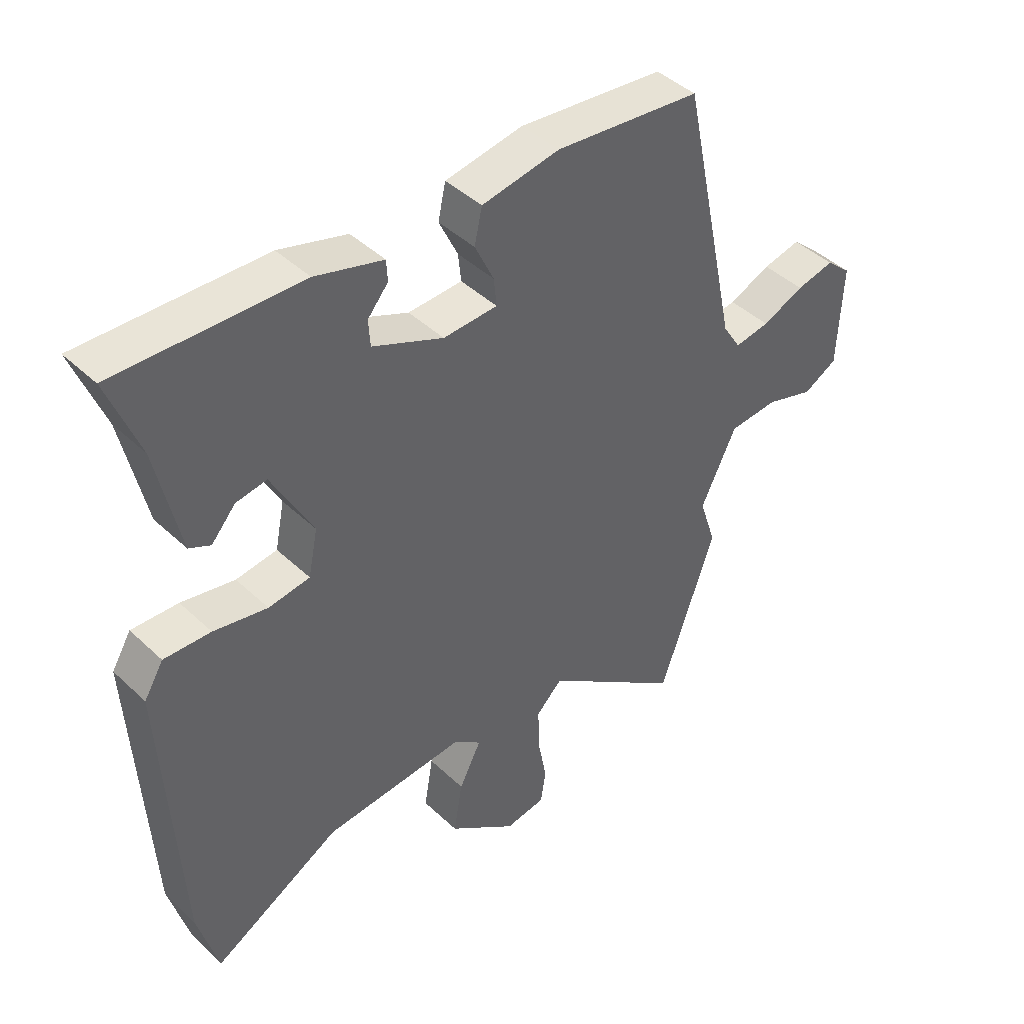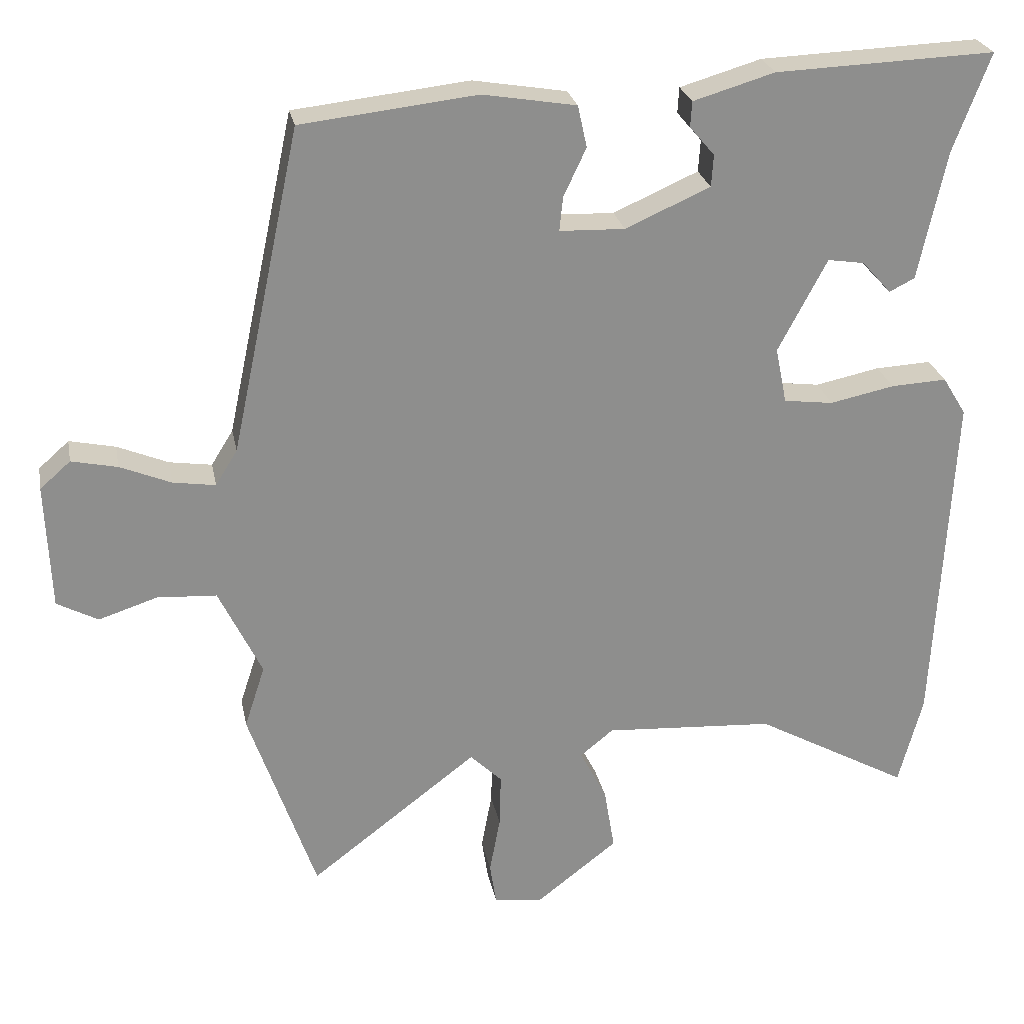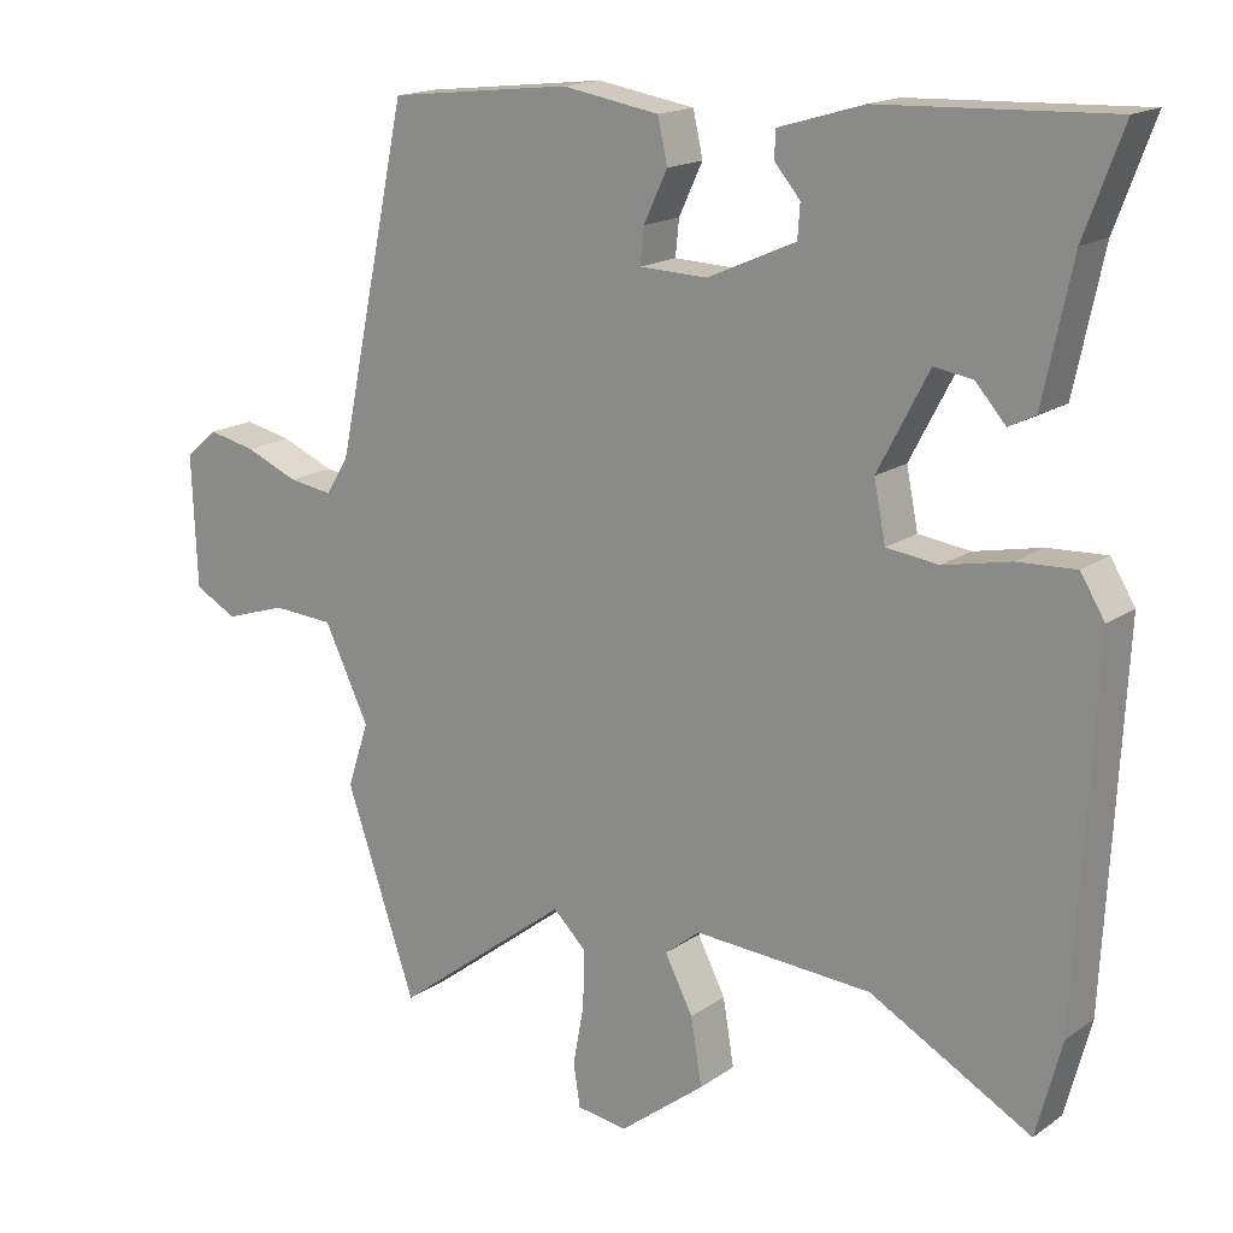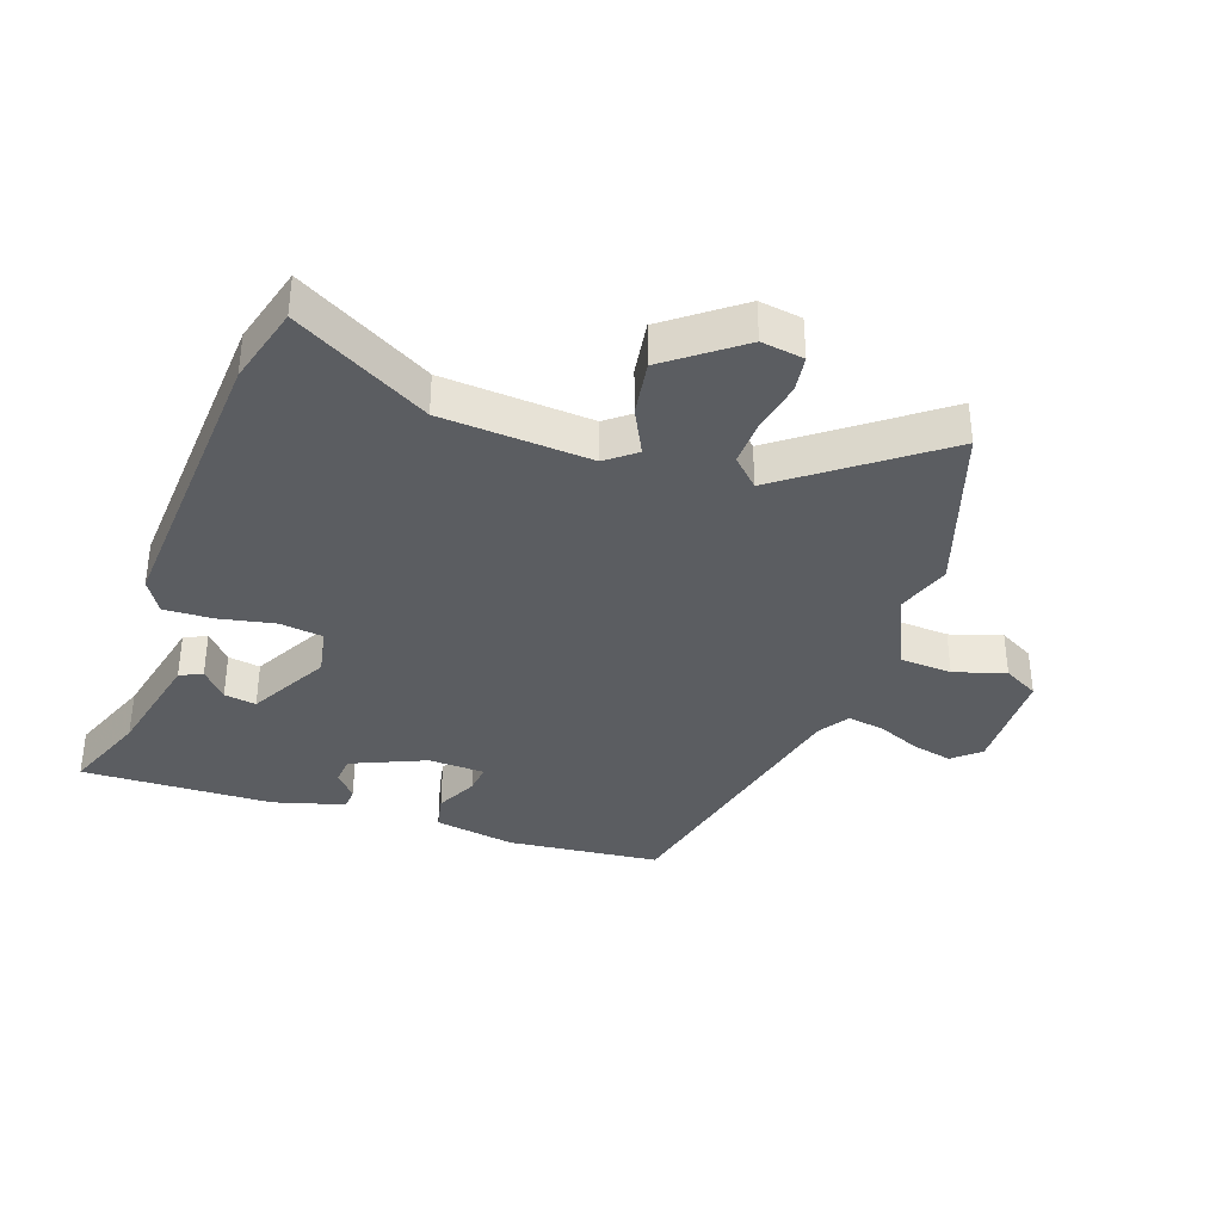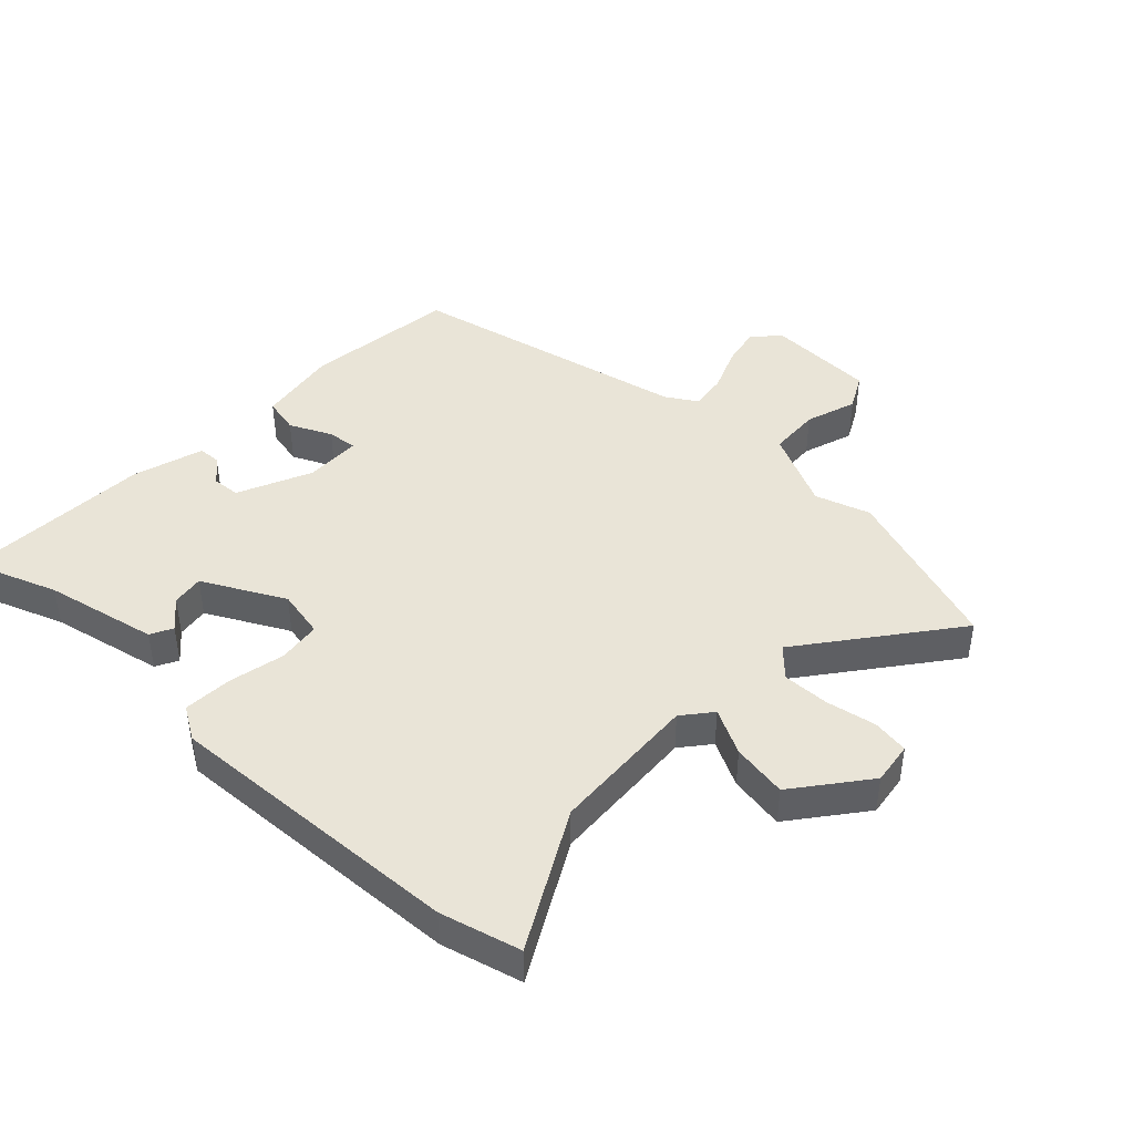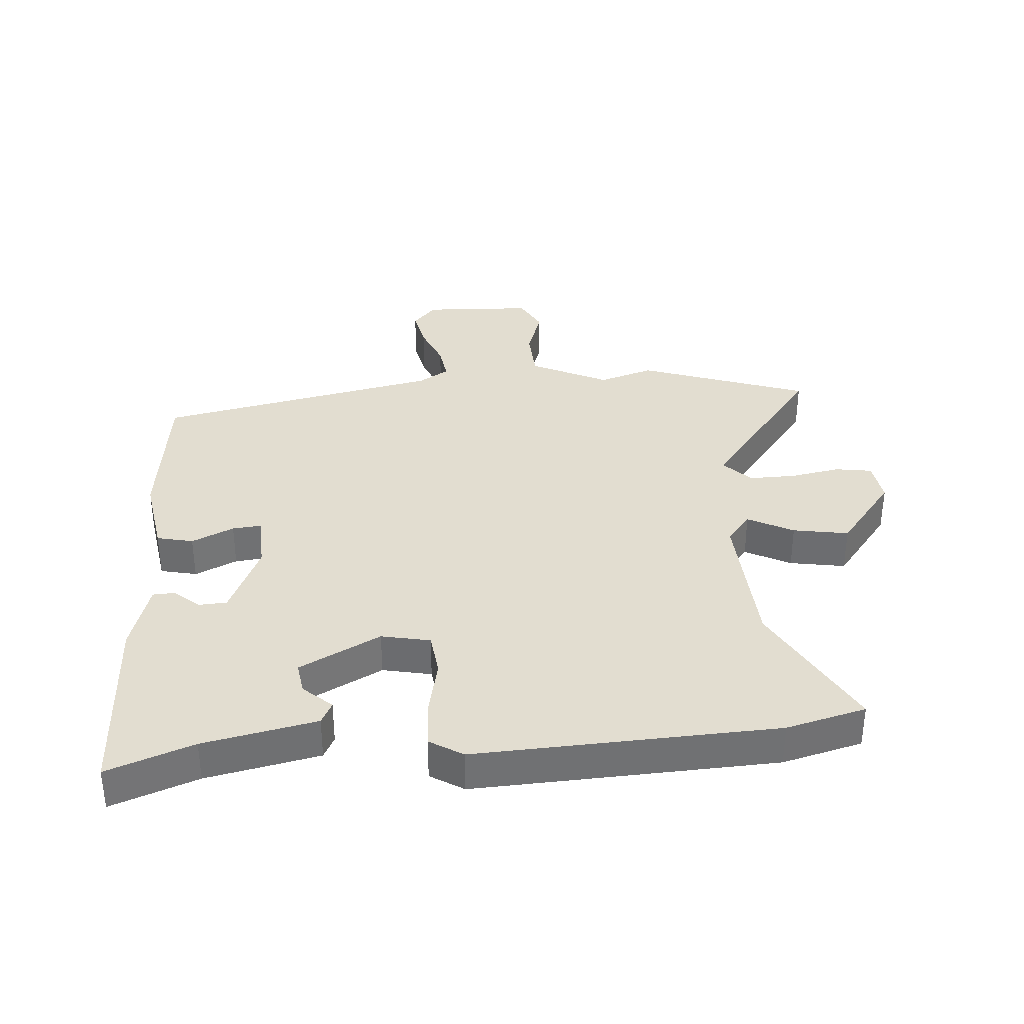
<metadata>
{"format":"obj","ext":"obj","renderer":"f3d","projection":"perspective","resolution":1024,"background":"white","views":[{"elev":43.7,"azim":137.7,"up":"+Z"},{"elev":25.4,"azim":-10.9,"up":"+Z"},{"elev":16.7,"azim":36.1,"up":"+Z"},{"elev":-35.9,"azim":160.2,"up":"+Y"},{"elev":43.2,"azim":133.6,"up":"+Y"},{"elev":35.3,"azim":85.9,"up":"+Y"}]}
</metadata>
<code>
v -0.431 0.07 0.5
v -0.183 0.07 0.528
v -0.051 0.07 0.506
v -0.038 0.07 0.447
v -0.07 0.07 0.379
v -0.075 0.07 0.331
v 0.017 0.07 0.328
v 0.137 0.07 0.381
v 0.14 0.07 0.426
v 0.105 0.07 0.467
v 0.107 0.07 0.503
v 0.222 0.07 0.537
v 0.532 0.07 0.549
v 0.48 0.07 0.41
v 0.441 0.07 0.227
v 0.405 0.07 0.209
v 0.364 0.07 0.255
v 0.312 0.07 0.263
v 0.243 0.07 0.132
v 0.259 0.07 0.053
v 0.329 0.07 0.044
v 0.42 0.07 0.063
v 0.499 0.07 0.067
v 0.532 0.07 0.013
v 0.507 0.07 -0.474
v 0.473 0.07 -0.603
v 0.254 0.07 -0.482
v 0.013 0.07 -0.467
v -0.034 0.07 -0.505
v 0.004 0.07 -0.579
v 0.019 0.07 -0.669
v -0.097 0.07 -0.759
v -0.166 0.07 -0.749
v -0.175 0.07 -0.69
v -0.16 0.07 -0.609
v -0.158 0.07 -0.533
v -0.203 0.07 -0.489
v -0.441 0.07 -0.671
v -0.536 0.07 -0.396
v -0.507 0.07 -0.307
v -0.568 0.07 -0.181
v -0.652 0.07 -0.176
v -0.735 0.07 -0.203
v -0.793 0.07 -0.172
v -0.8 0.07 0.006
v -0.757 0.07 0.044
v -0.692 0.07 0.03
v -0.62 0.07 0
v -0.56 0.07 -0.009
v -0.529 0.07 0.041
v -0.431 0 0.5
v -0.183 0 0.528
v -0.051 0 0.506
v -0.038 0 0.447
v -0.07 0 0.379
v -0.075 0 0.331
v 0.017 0 0.328
v 0.137 0 0.381
v 0.14 0 0.426
v 0.105 0 0.467
v 0.107 0 0.503
v 0.222 0 0.537
v 0.532 0 0.549
v 0.48 0 0.41
v 0.441 0 0.227
v 0.405 0 0.209
v 0.364 0 0.255
v 0.312 0 0.263
v 0.243 0 0.132
v 0.259 0 0.053
v 0.329 0 0.044
v 0.42 0 0.063
v 0.499 0 0.067
v 0.532 0 0.013
v 0.507 0 -0.474
v 0.473 0 -0.603
v 0.254 0 -0.482
v 0.013 0 -0.467
v -0.034 0 -0.505
v 0.004 0 -0.579
v 0.019 0 -0.669
v -0.097 0 -0.759
v -0.166 0 -0.749
v -0.175 0 -0.69
v -0.16 0 -0.609
v -0.158 0 -0.533
v -0.203 0 -0.489
v -0.441 0 -0.671
v -0.536 0 -0.396
v -0.507 0 -0.307
v -0.568 0 -0.181
v -0.652 0 -0.176
v -0.735 0 -0.203
v -0.793 0 -0.172
v -0.8 0 0.006
v -0.757 0 0.044
v -0.692 0 0.03
v -0.62 0 0
v -0.56 0 -0.009
v -0.529 0 0.041
f 45 46 47 48
f 45 48 49
f 42 43 44 45
f 41 42 45 49
f 40 41 49 50
f 37 38 39 40
f 32 33 34 35
f 32 35 36
f 29 30 31 32
f 29 32 36
f 28 29 36 37
f 24 25 26 27
f 24 27 28
f 21 22 23 24
f 20 21 24 28
f 19 20 28 37
f 14 15 16 17
f 14 17 18
f 13 14 18
f 12 13 18
f 9 10 11 12
f 8 9 12 18
f 7 8 18 19
f 2 3 4 5
f 2 5 6
f 1 2 6
f 50 1 6
f 19 37 40 50
f 6 7 19 50
f 98 97 96 95
f 99 98 95
f 95 94 93 92
f 99 95 92 91
f 100 99 91 90
f 90 89 88 87
f 85 84 83 82
f 86 85 82
f 82 81 80 79
f 86 82 79
f 87 86 79 78
f 77 76 75 74
f 78 77 74
f 74 73 72 71
f 78 74 71 70
f 87 78 70 69
f 67 66 65 64
f 68 67 64
f 68 64 63
f 68 63 62
f 62 61 60 59
f 68 62 59 58
f 69 68 58 57
f 55 54 53 52
f 56 55 52
f 56 52 51
f 56 51 100
f 100 90 87 69
f 100 69 57 56
f 1 51 52 2
f 2 52 53 3
f 3 53 54 4
f 4 54 55 5
f 5 55 56 6
f 6 56 57 7
f 7 57 58 8
f 8 58 59 9
f 9 59 60 10
f 10 60 61 11
f 11 61 62 12
f 12 62 63 13
f 13 63 64 14
f 14 64 65 15
f 15 65 66 16
f 16 66 67 17
f 17 67 68 18
f 18 68 69 19
f 19 69 70 20
f 20 70 71 21
f 21 71 72 22
f 22 72 73 23
f 23 73 74 24
f 24 74 75 25
f 25 75 76 26
f 26 76 77 27
f 27 77 78 28
f 28 78 79 29
f 29 79 80 30
f 30 80 81 31
f 31 81 82 32
f 32 82 83 33
f 33 83 84 34
f 34 84 85 35
f 35 85 86 36
f 36 86 87 37
f 37 87 88 38
f 38 88 89 39
f 39 89 90 40
f 40 90 91 41
f 41 91 92 42
f 42 92 93 43
f 43 93 94 44
f 44 94 95 45
f 45 95 96 46
f 46 96 97 47
f 47 97 98 48
f 48 98 99 49
f 49 99 100 50
f 50 100 51 1

</code>
